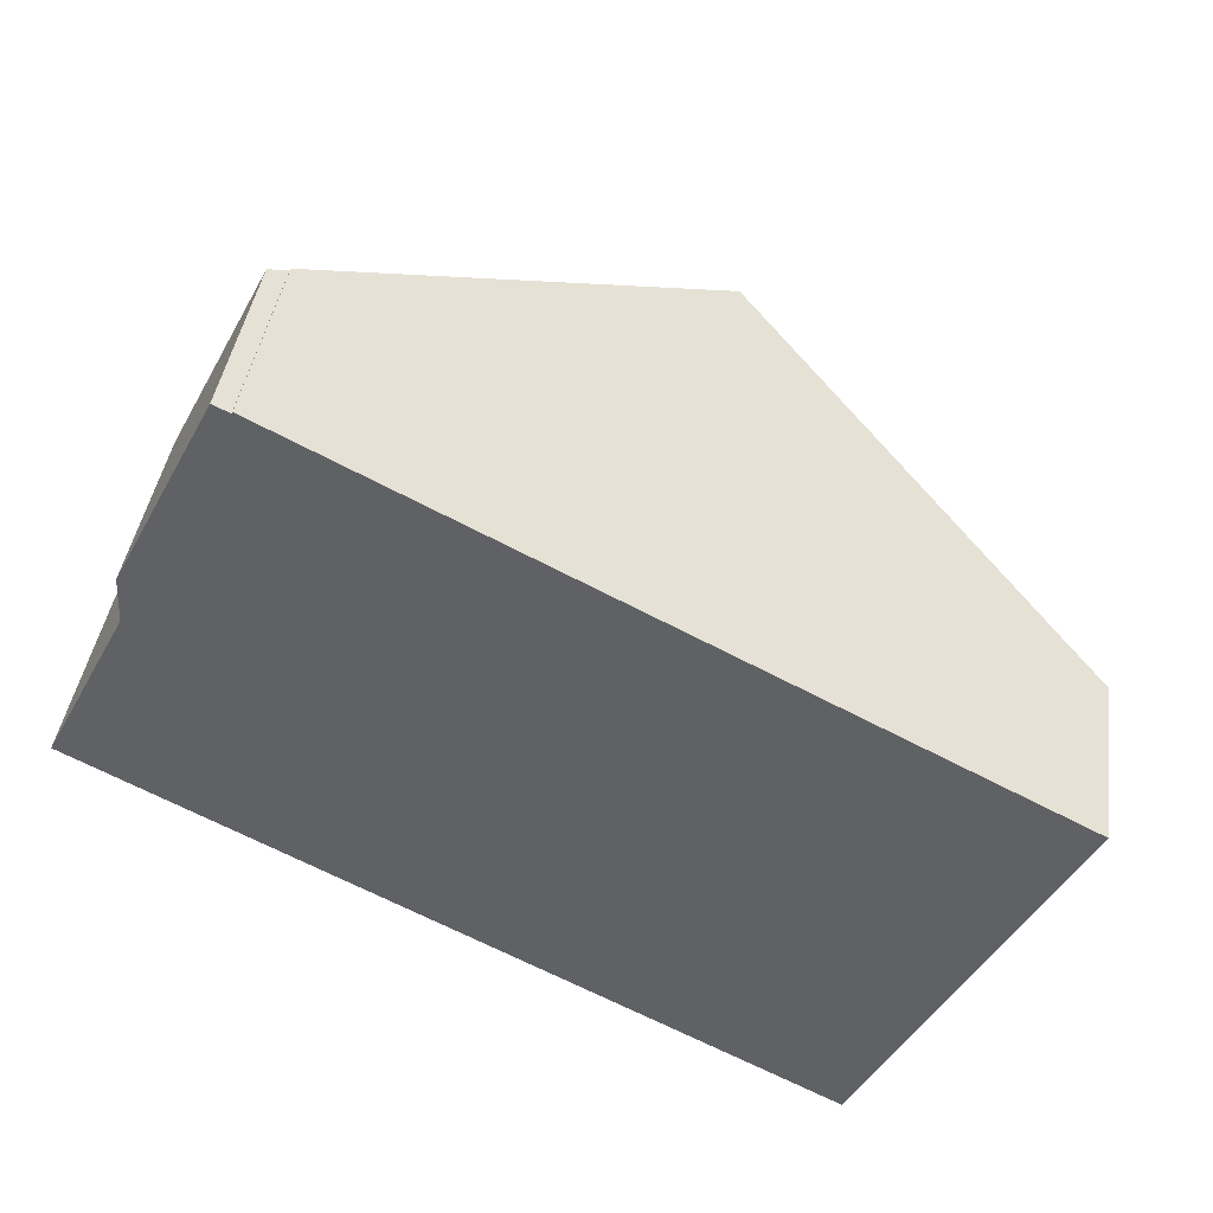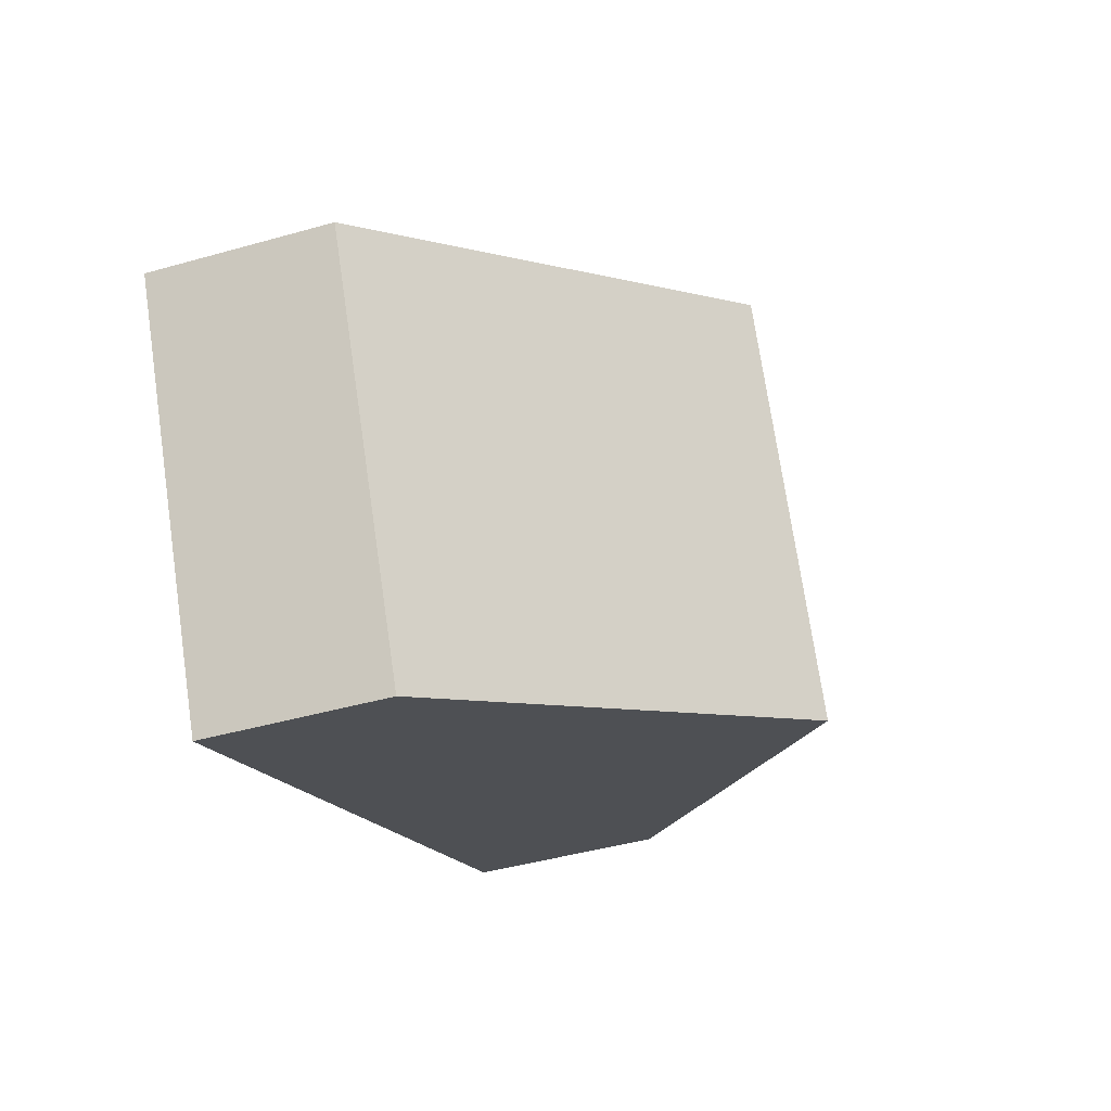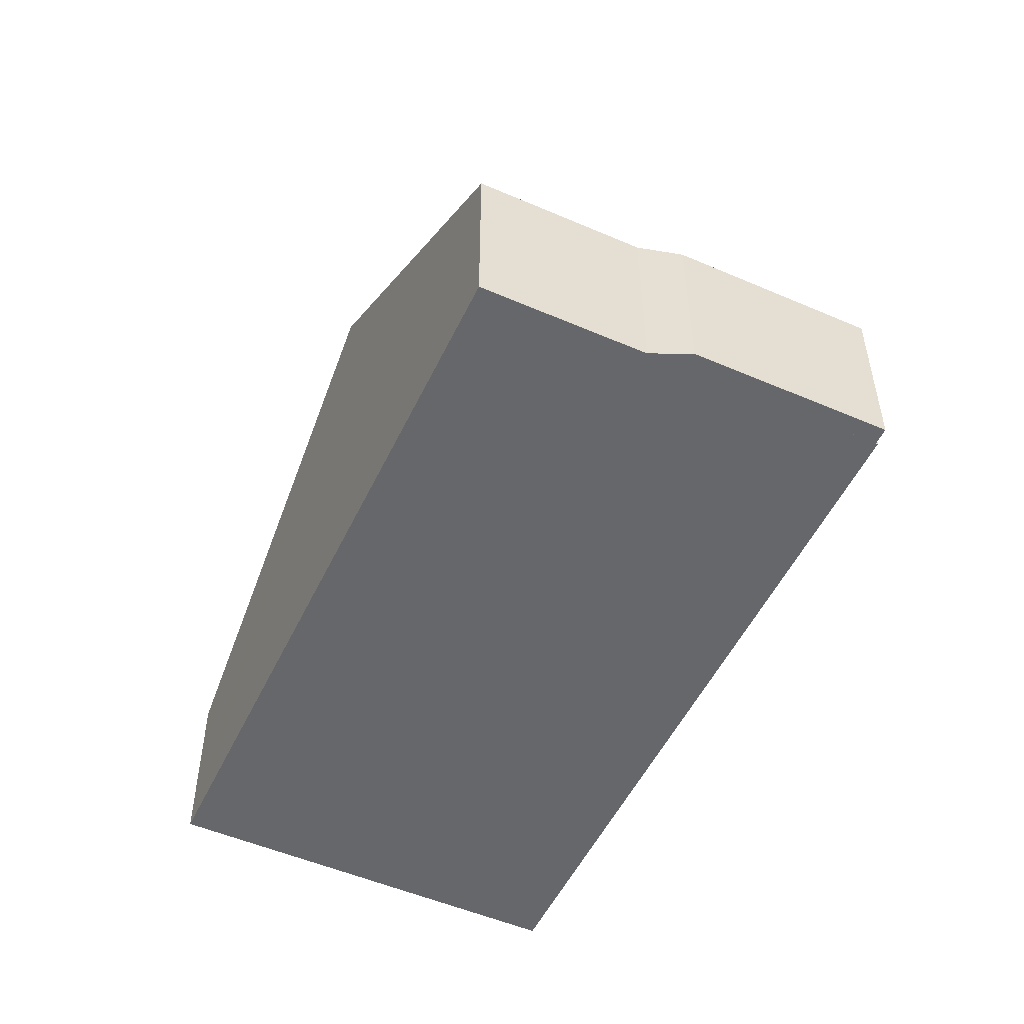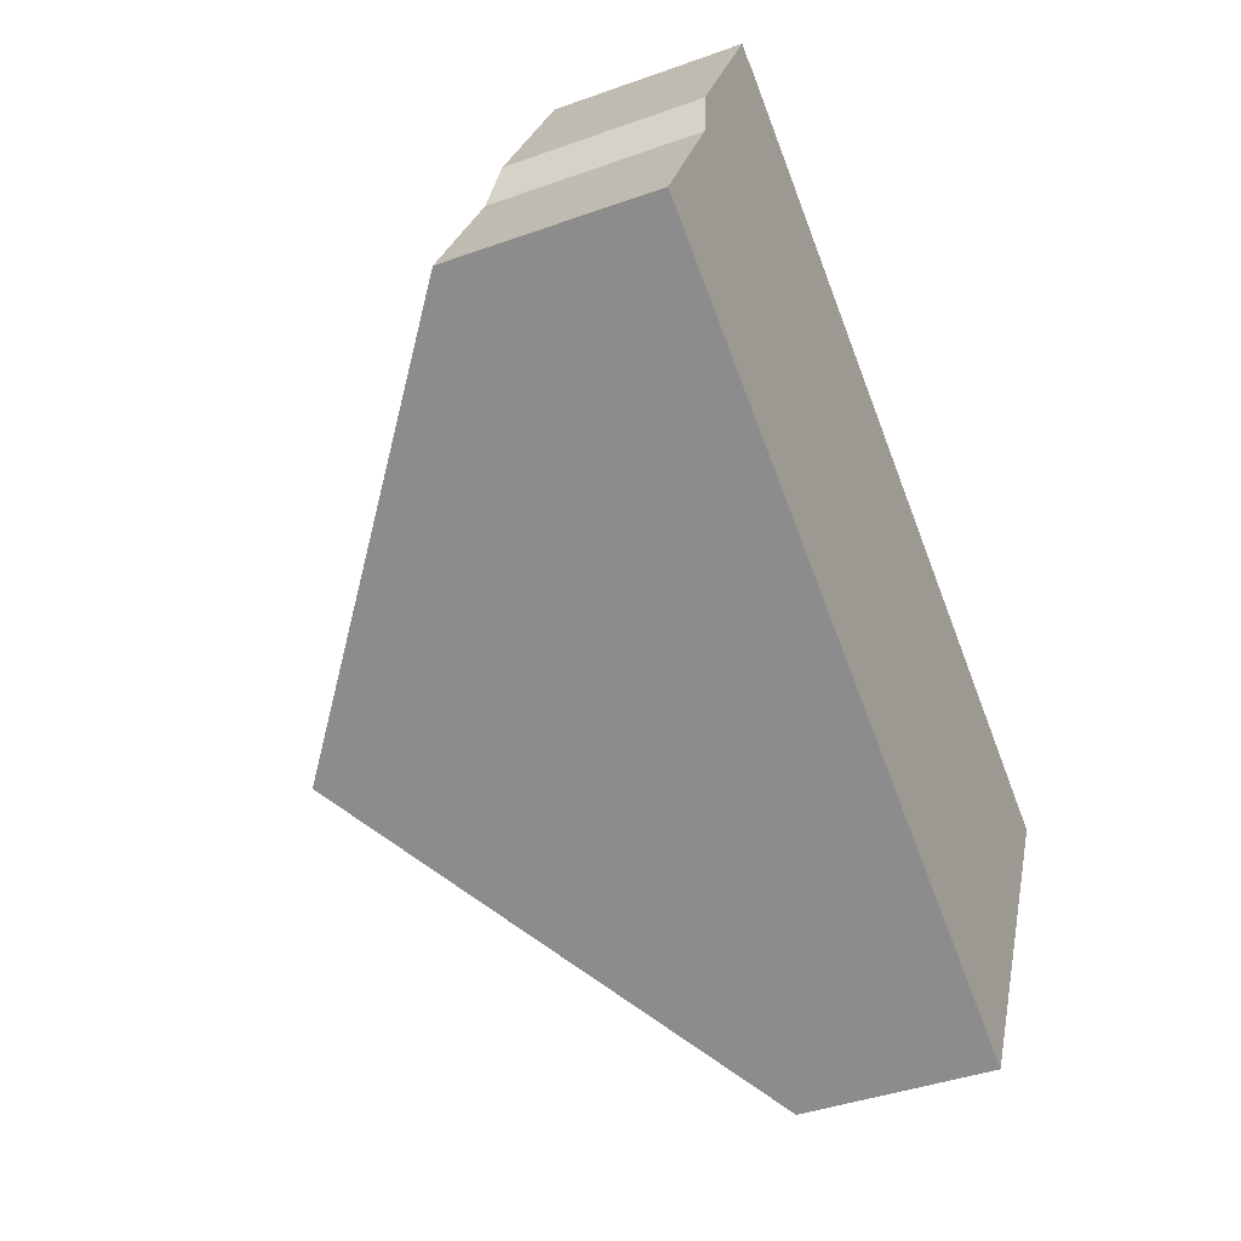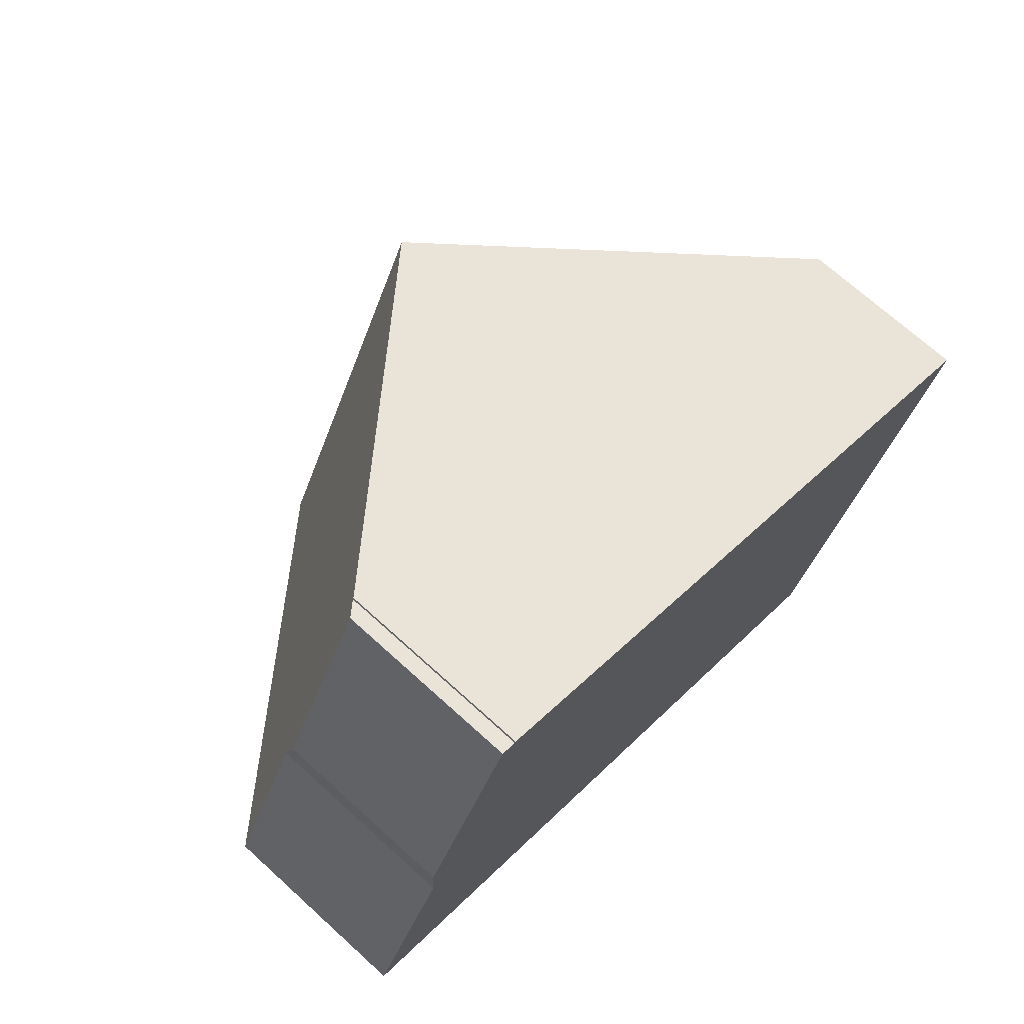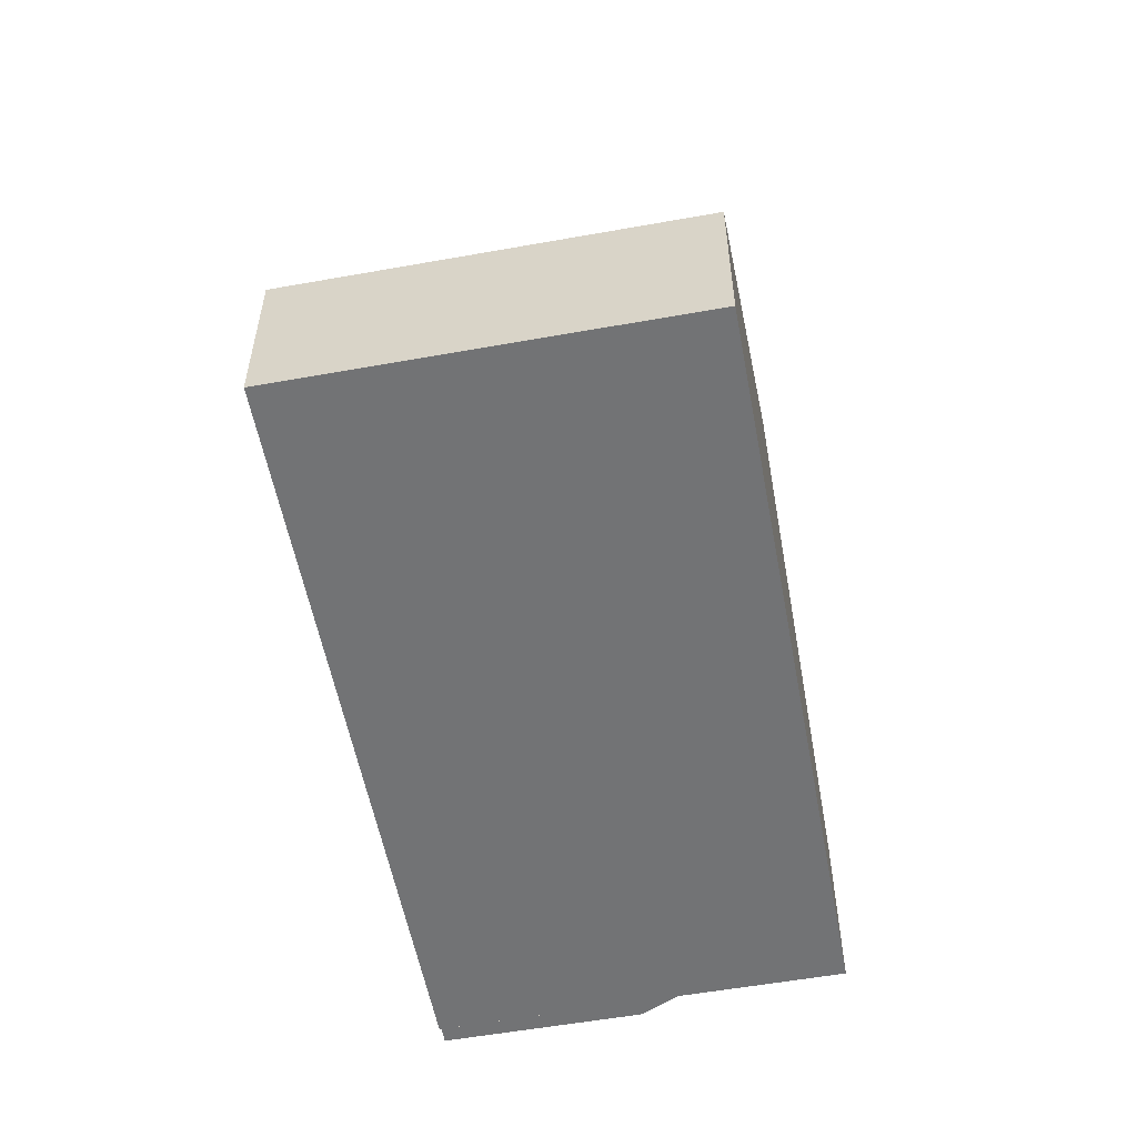
<metadata>
{"format":"obj","ext":"obj","renderer":"f3d","projection":"perspective","resolution":1024,"background":"white","views":[{"elev":41.3,"azim":8.1,"up":"+Z"},{"elev":-44.1,"azim":108.4,"up":"+Z"},{"elev":-52.1,"azim":-87.8,"up":"+Y"},{"elev":-41.1,"azim":-66.4,"up":"+Z"},{"elev":70.1,"azim":-47.7,"up":"+Z"},{"elev":-55.7,"azim":127.9,"up":"+Y"}]}
</metadata>
<code>
v  6.084 8.345 -3.142
v  3.48 3.453 6.804
v  9.582 8.345 3.656
v  1.429 3.467 2.777
v  0 3.467 2.123e-16
v  12.46 3.229 -6.436
v  15.31 3.753 0.702
v  15.96 3.229 0.365
v  11.8 3.757 -6.096
v  1.465 3.229 3.577
v  3.463 3.453 6.771
v  3.183 3.228 6.916
v  1.465 -2.19e-16 3.577
v  3.183 -4.235e-16 6.916
v  3.463 -4.146e-16 6.771
v  3.48 -4.166e-16 6.804
v  0 0 0
v  1.429 -1.7e-16 2.777
v  9.582 -2.239e-16 3.656
v  15.31 -4.299e-17 0.702
v  15.96 -2.235e-17 0.365
v  12.46 3.941e-16 -6.436
v  11.8 3.733e-16 -6.096
v  6.084 1.924e-16 -3.142
g defaultobject
f 1 2 3
f 2 1 4
f 4 1 5
f 6 7 8
f 7 6 3
f 3 6 1
f 1 6 9
f 10 11 4
f 11 10 12
f 13 12 10
f 12 13 14
f 15 2 11
f 2 15 16
f 17 4 5
f 4 17 18
f 12 15 11
f 15 12 14
f 16 3 2
f 3 16 19
f 3 19 7
f 7 19 20
f 7 20 8
f 8 20 21
f 21 6 8
f 6 21 22
f 22 9 6
f 9 22 1
f 1 22 23
f 1 23 24
f 1 24 5
f 5 24 17
f 18 10 4
f 10 18 13
f 13 15 14
f 15 13 18
f 20 22 21
f 22 20 19
f 22 19 23
f 23 19 24
f 24 19 16
f 24 16 18
f 24 18 17

</code>
